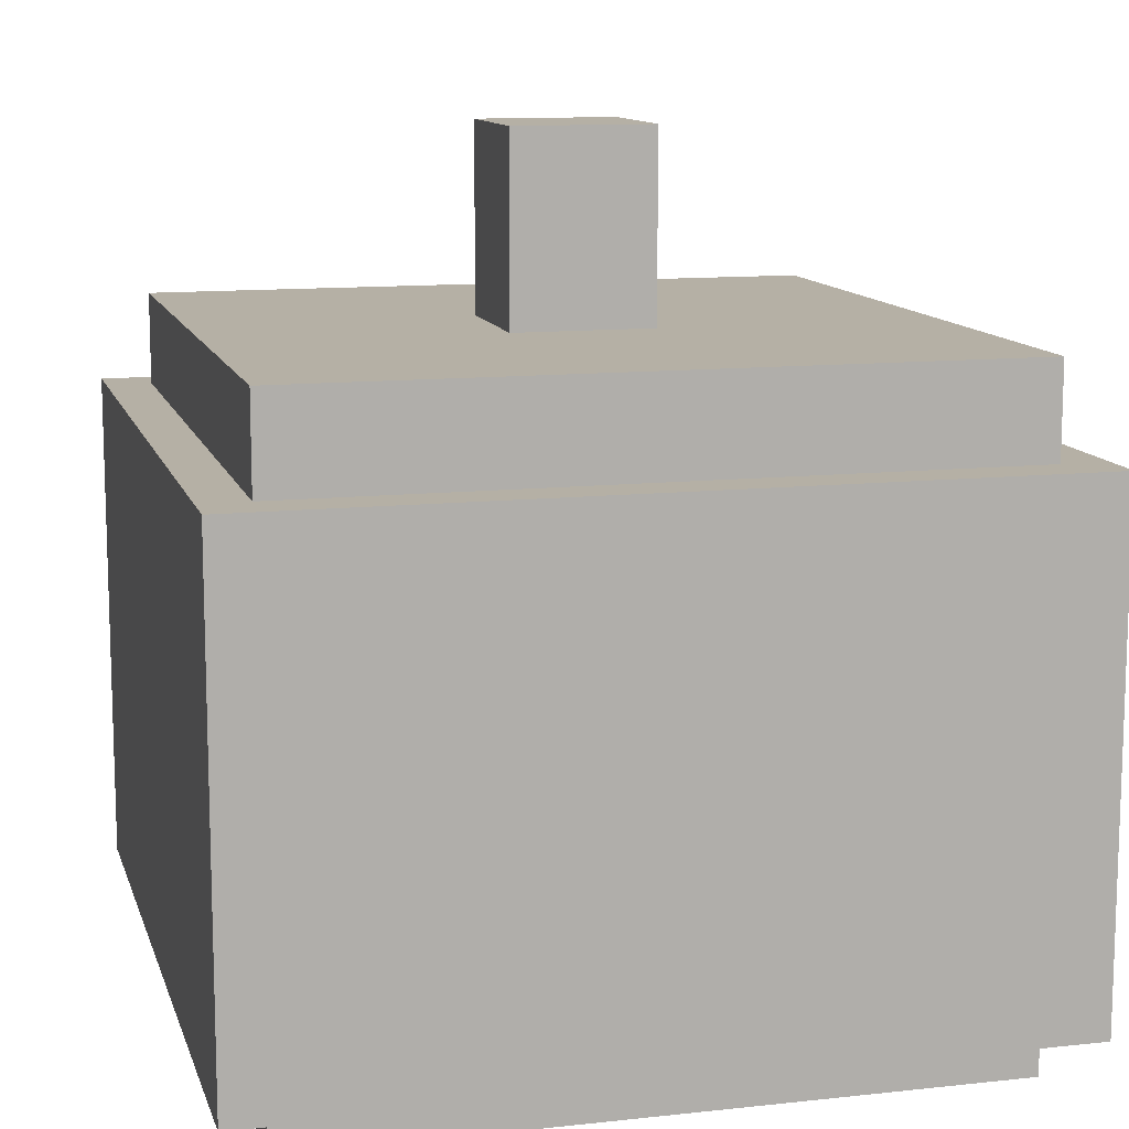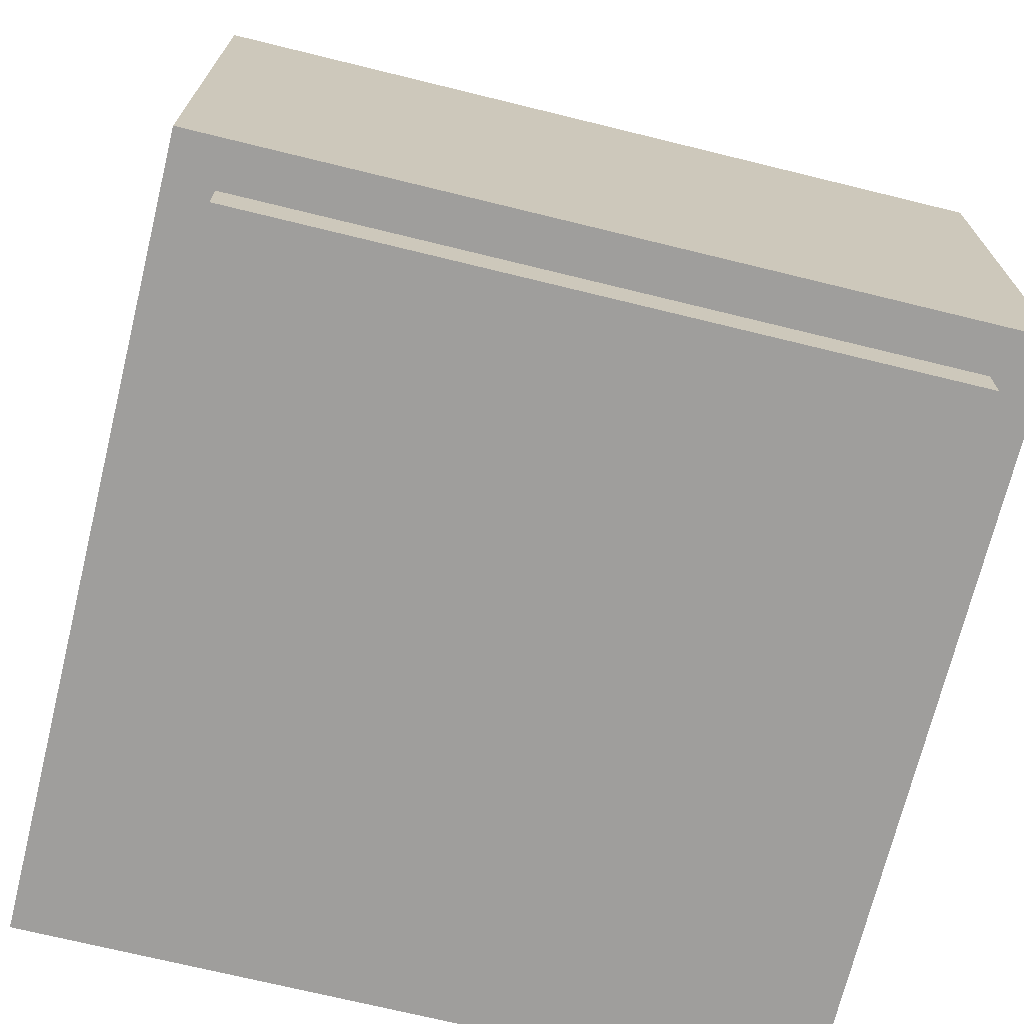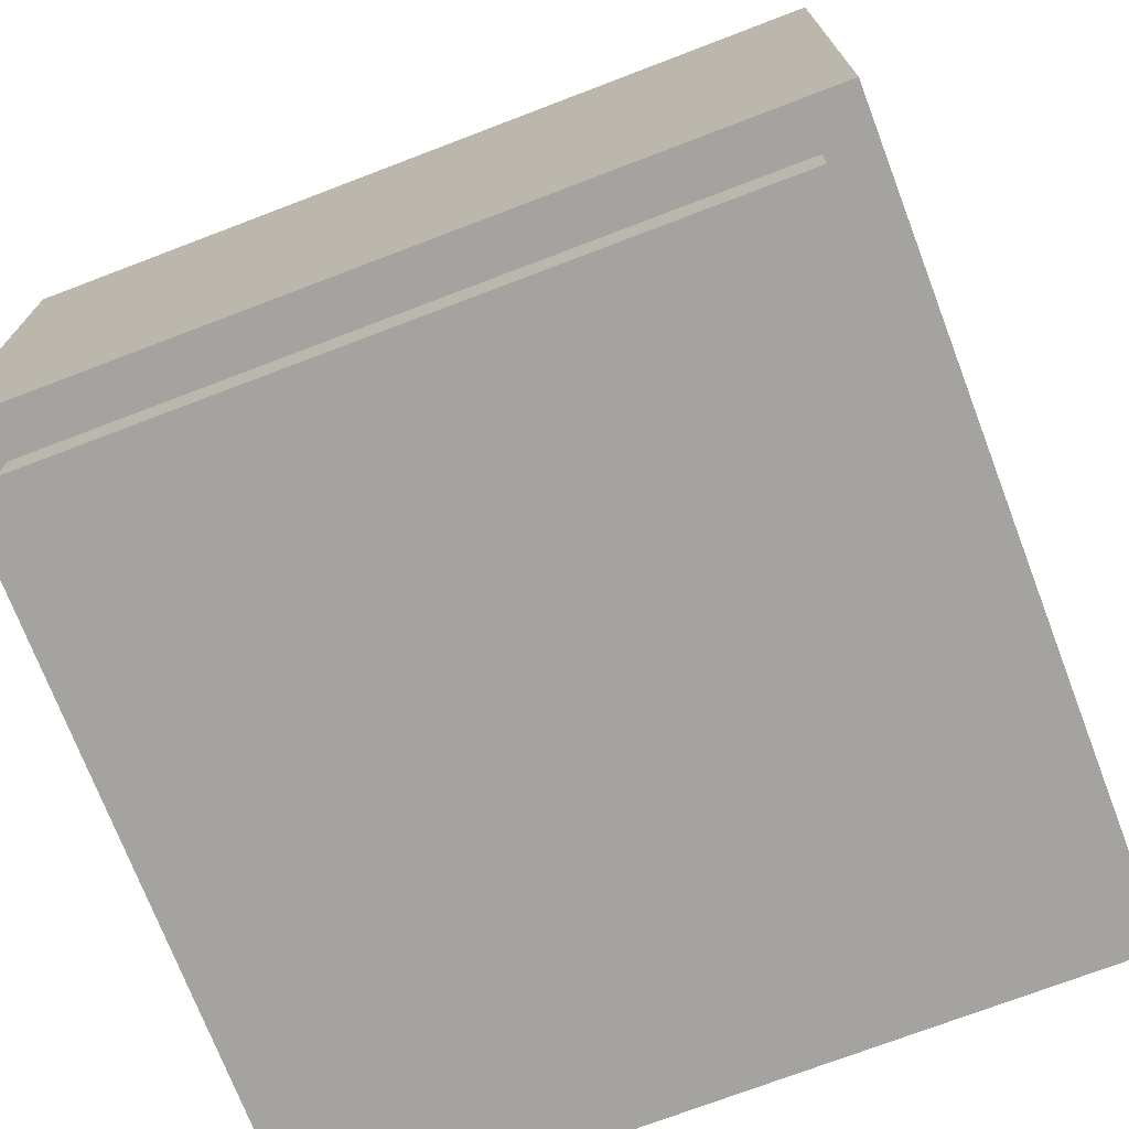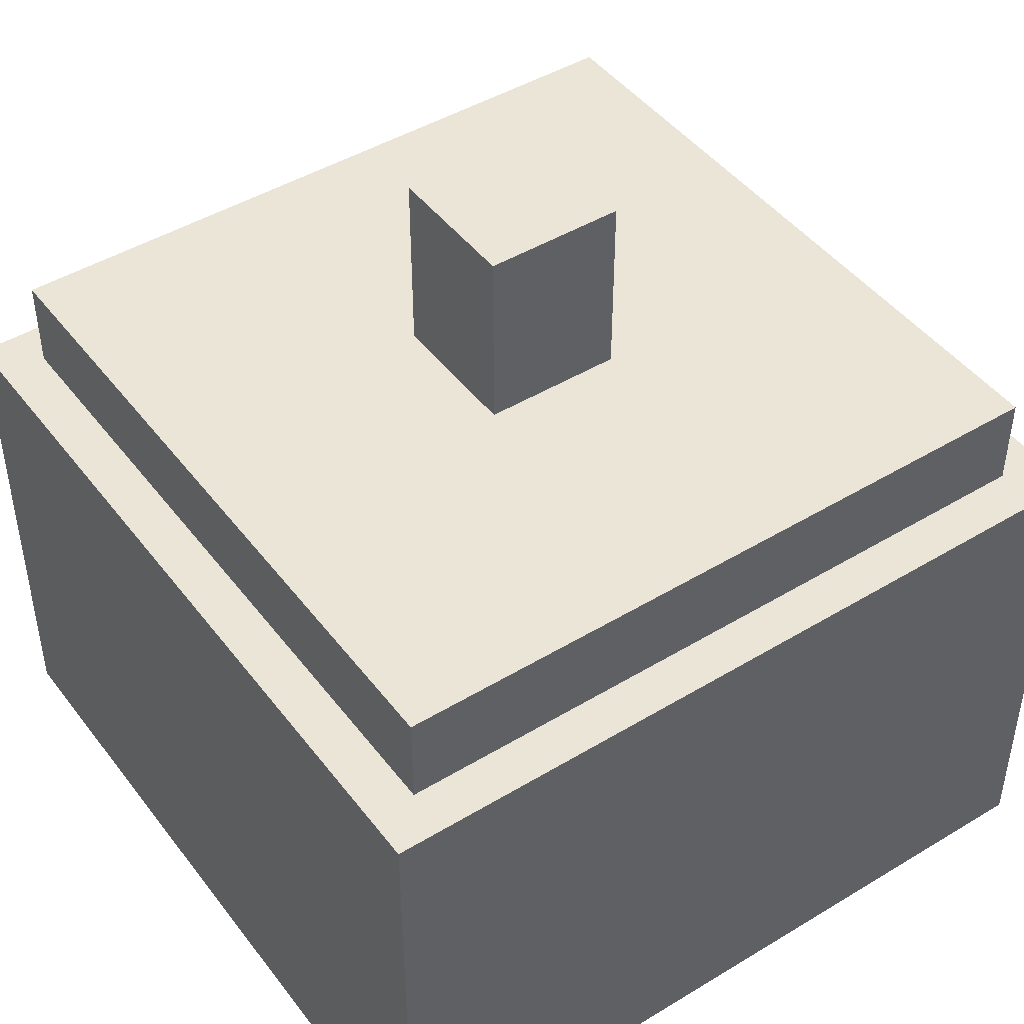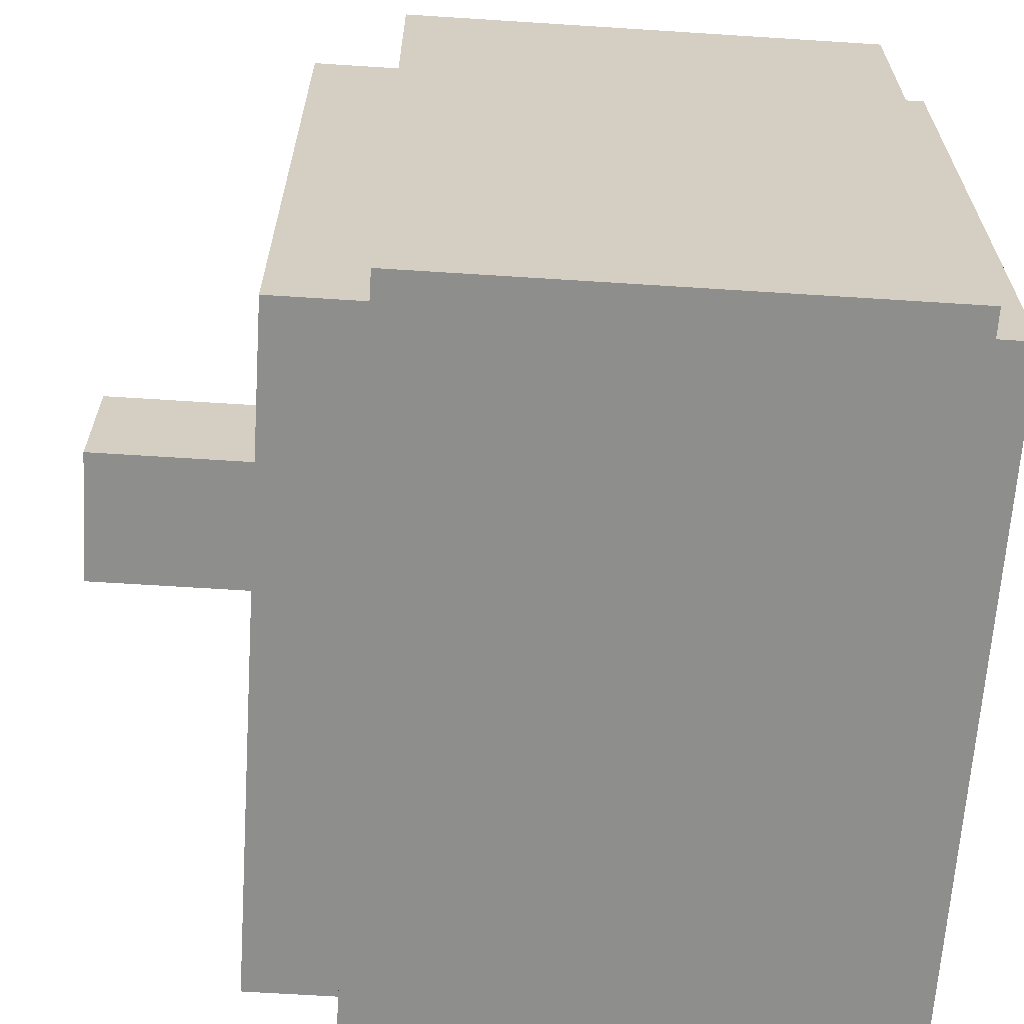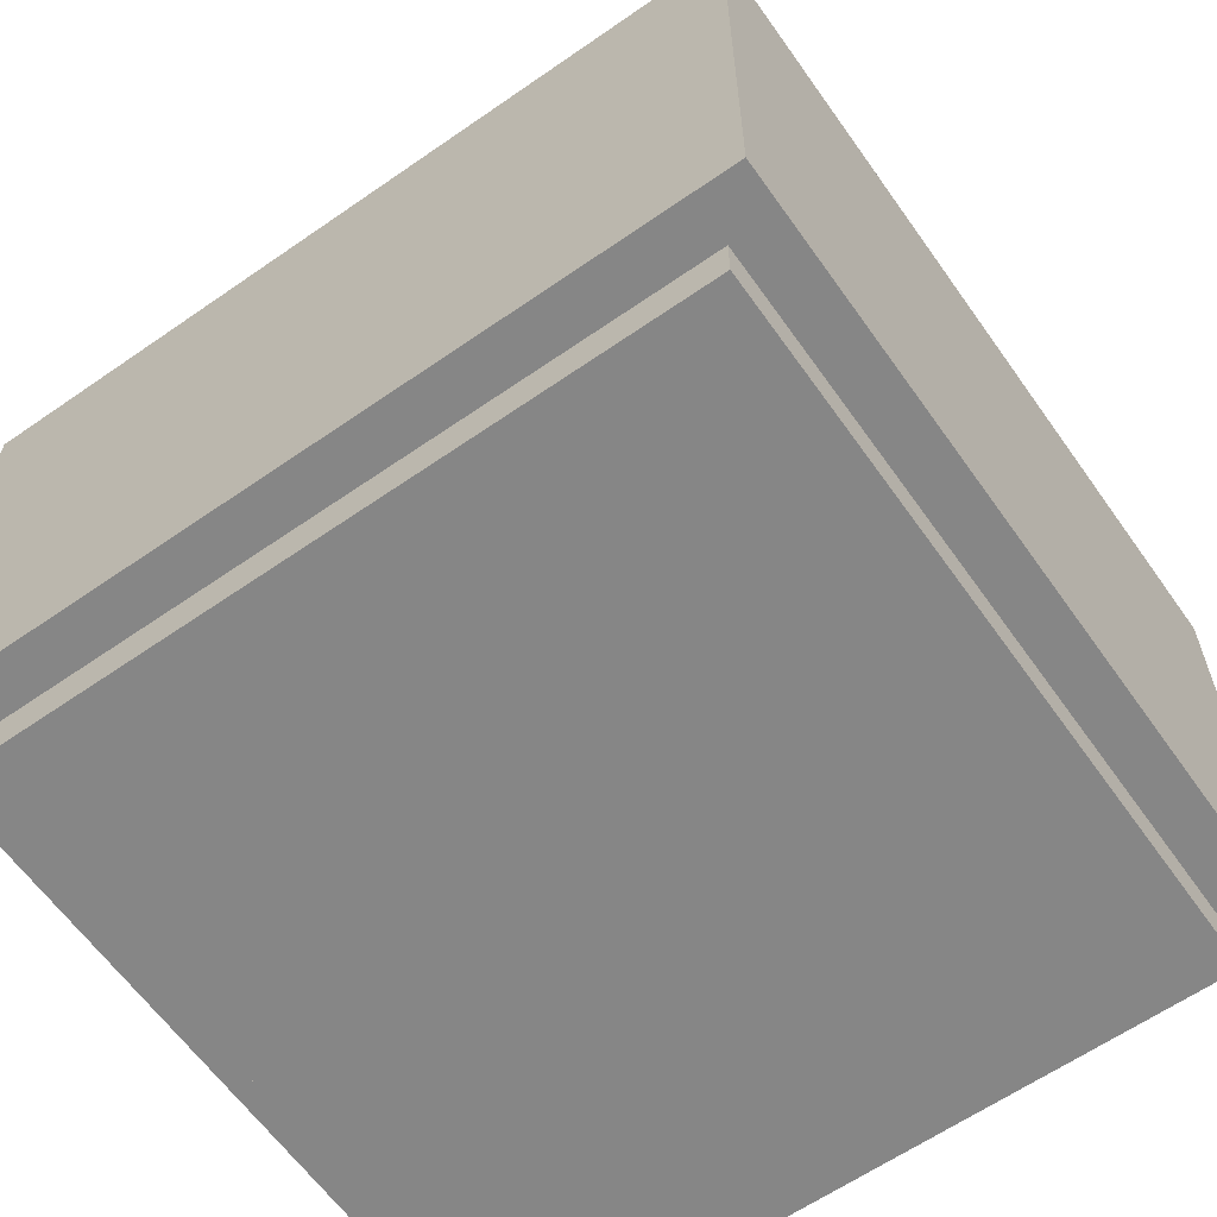
<metadata>
{"format":"obj","ext":"obj","renderer":"f3d","projection":"perspective","resolution":1024,"background":"white","views":[{"elev":11.7,"azim":165.3,"up":"+Y"},{"elev":-70.9,"azim":76.2,"up":"+Y"},{"elev":-72.9,"azim":-159.1,"up":"+Y"},{"elev":45.6,"azim":-34.9,"up":"+Y"},{"elev":-64.8,"azim":-93.7,"up":"+Z"},{"elev":-62.1,"azim":-144.8,"up":"+Y"}]}
</metadata>
<code>
o cube
v 0.3223 4.352 0.3223
v 0.3223 4.352 -0.3223
v 0.3223 4.309 0.3223
v 0.3223 4.309 -0.3223
v -0.3223 4.352 -0.3223
v -0.3223 4.352 0.3223
v -0.3223 4.309 -0.3223
v -0.3223 4.309 0.3223
f 4 7 5 2
f 3 4 2 1
f 8 3 1 6
f 7 8 6 5
f 6 1 2 5
f 7 4 3 8
o cube
v 0.3223 4.91 0.3223
v 0.3223 4.91 -0.3223
v 0.3223 4.824 0.3223
v 0.3223 4.824 -0.3223
v -0.3223 4.91 -0.3223
v -0.3223 4.91 0.3223
v -0.3223 4.824 -0.3223
v -0.3223 4.824 0.3223
f 12 15 13 10
f 11 12 10 9
f 16 11 9 14
f 15 16 14 13
f 14 9 10 13
f 15 12 11 16
o cube
v 0.3652 4.824 0.3652
v 0.3652 4.824 -0.3652
v 0.3652 4.352 0.3652
v 0.3652 4.352 -0.3652
v -0.3652 4.824 -0.3652
v -0.3652 4.824 0.3652
v -0.3652 4.352 -0.3652
v -0.3652 4.352 0.3652
f 20 23 21 18
f 19 20 18 17
f 24 19 17 22
f 23 24 22 21
f 22 17 18 21
f 23 20 19 24
o cube
v 0.06445 5.082 0.06445
v 0.06445 5.082 -0.06445
v 0.06445 4.91 0.06445
v 0.06445 4.91 -0.06445
v -0.06445 5.082 -0.06445
v -0.06445 5.082 0.06445
v -0.06445 4.91 -0.06445
v -0.06445 4.91 0.06445
f 28 31 29 26
f 27 28 26 25
f 32 27 25 30
f 31 32 30 29
f 30 25 26 29
f 31 28 27 32

</code>
